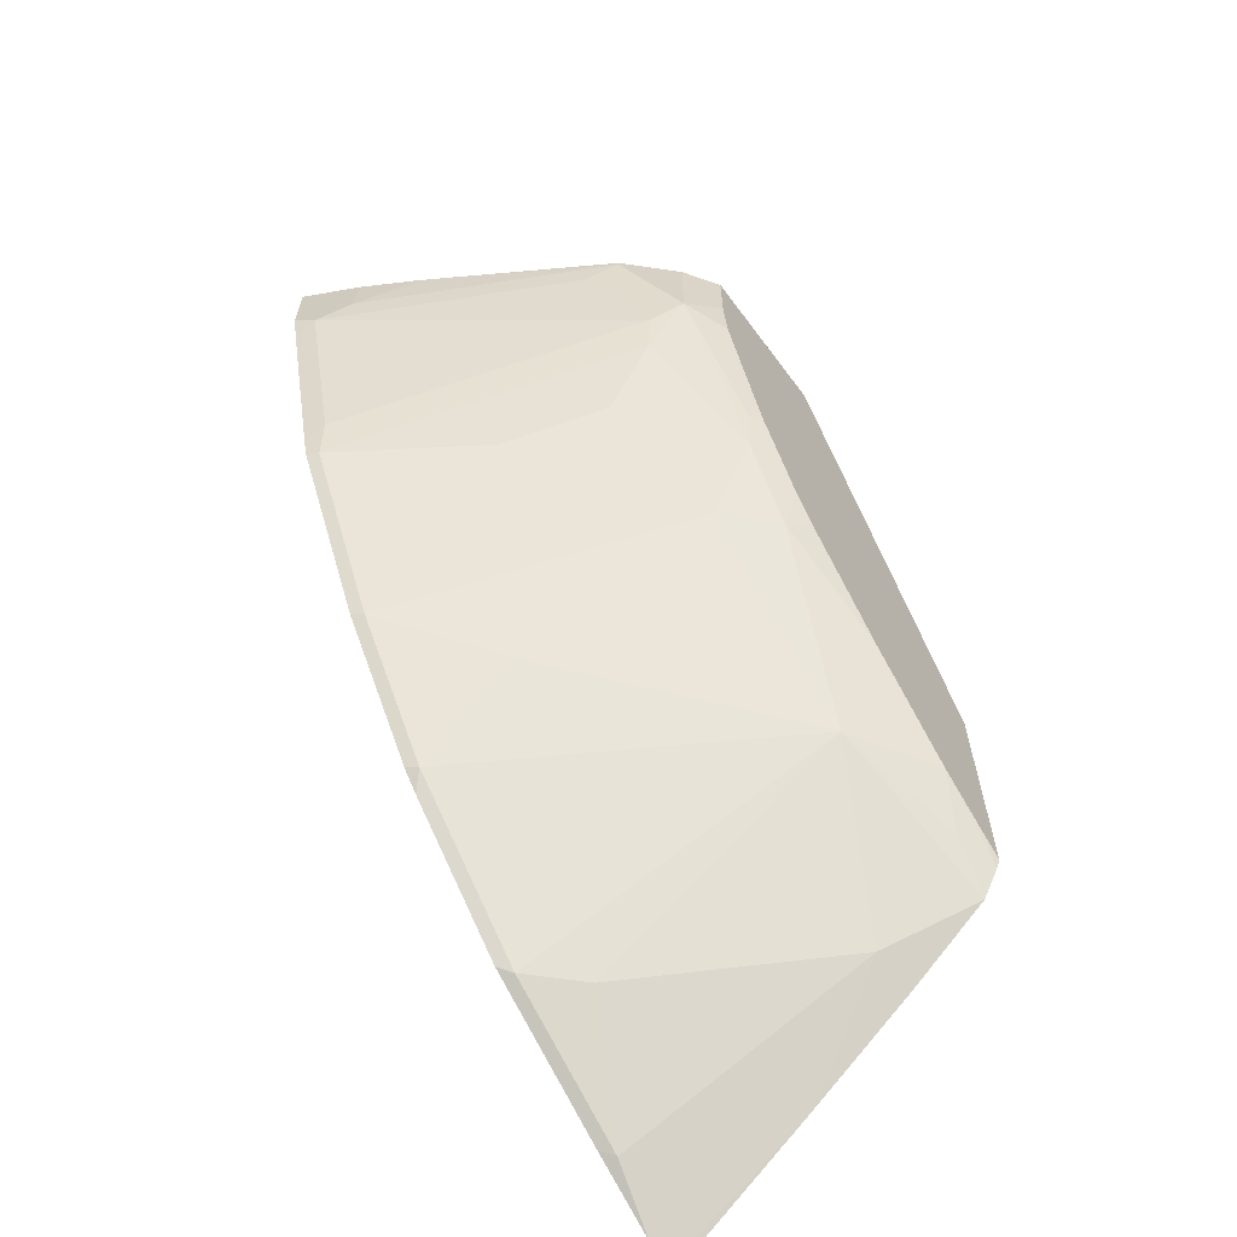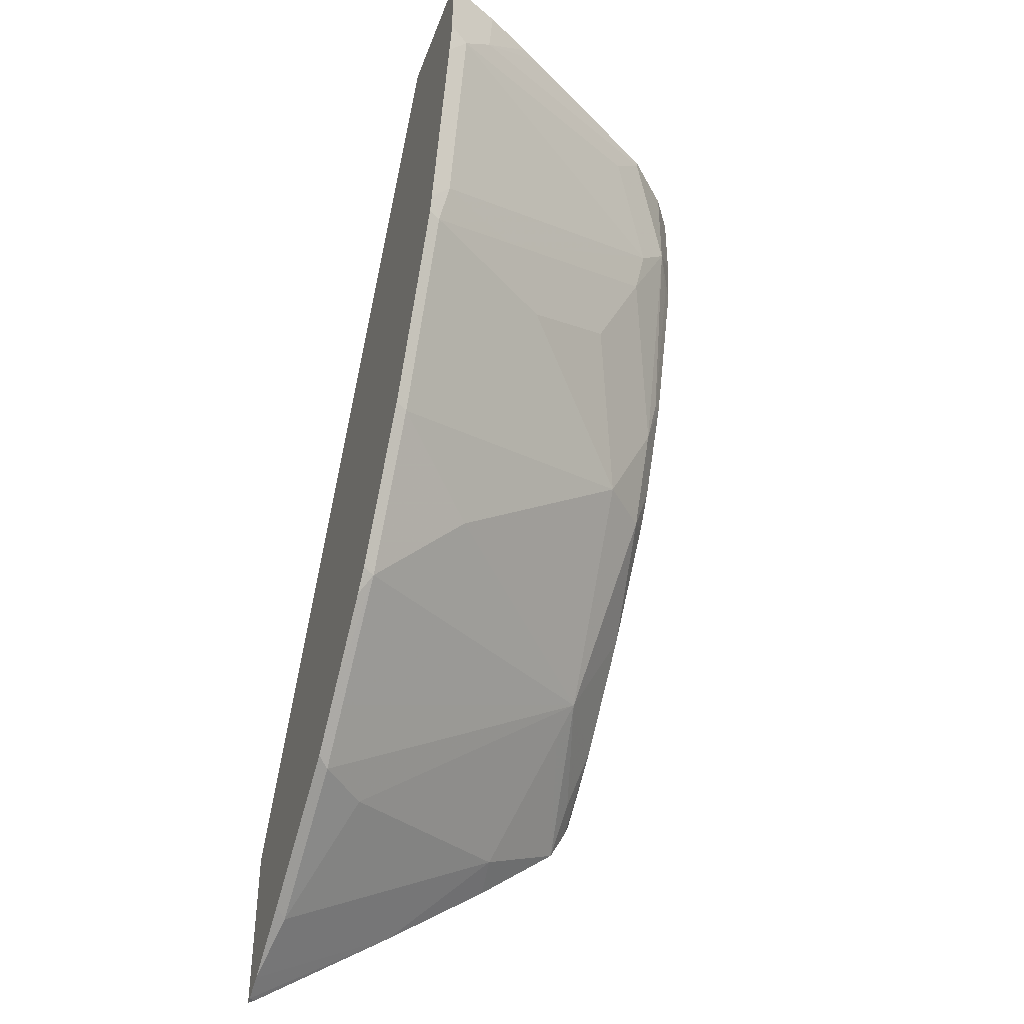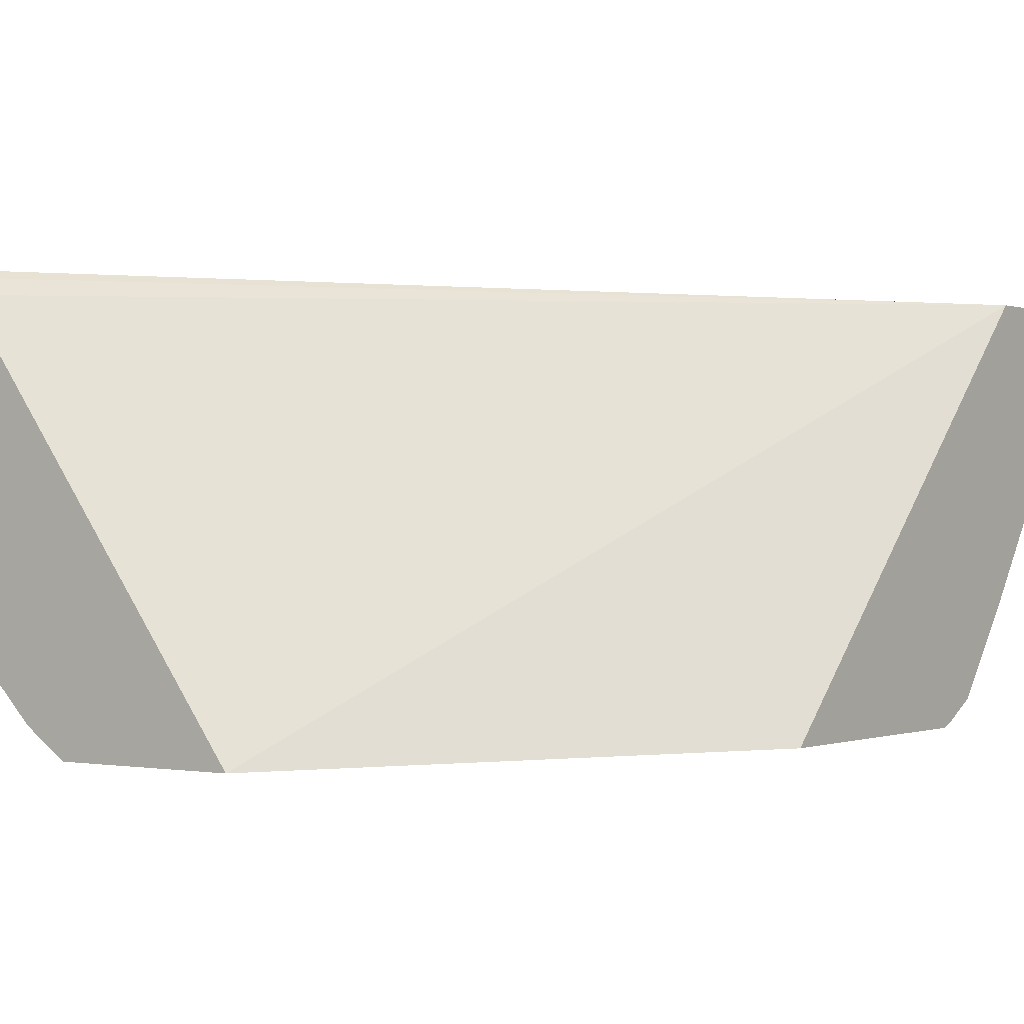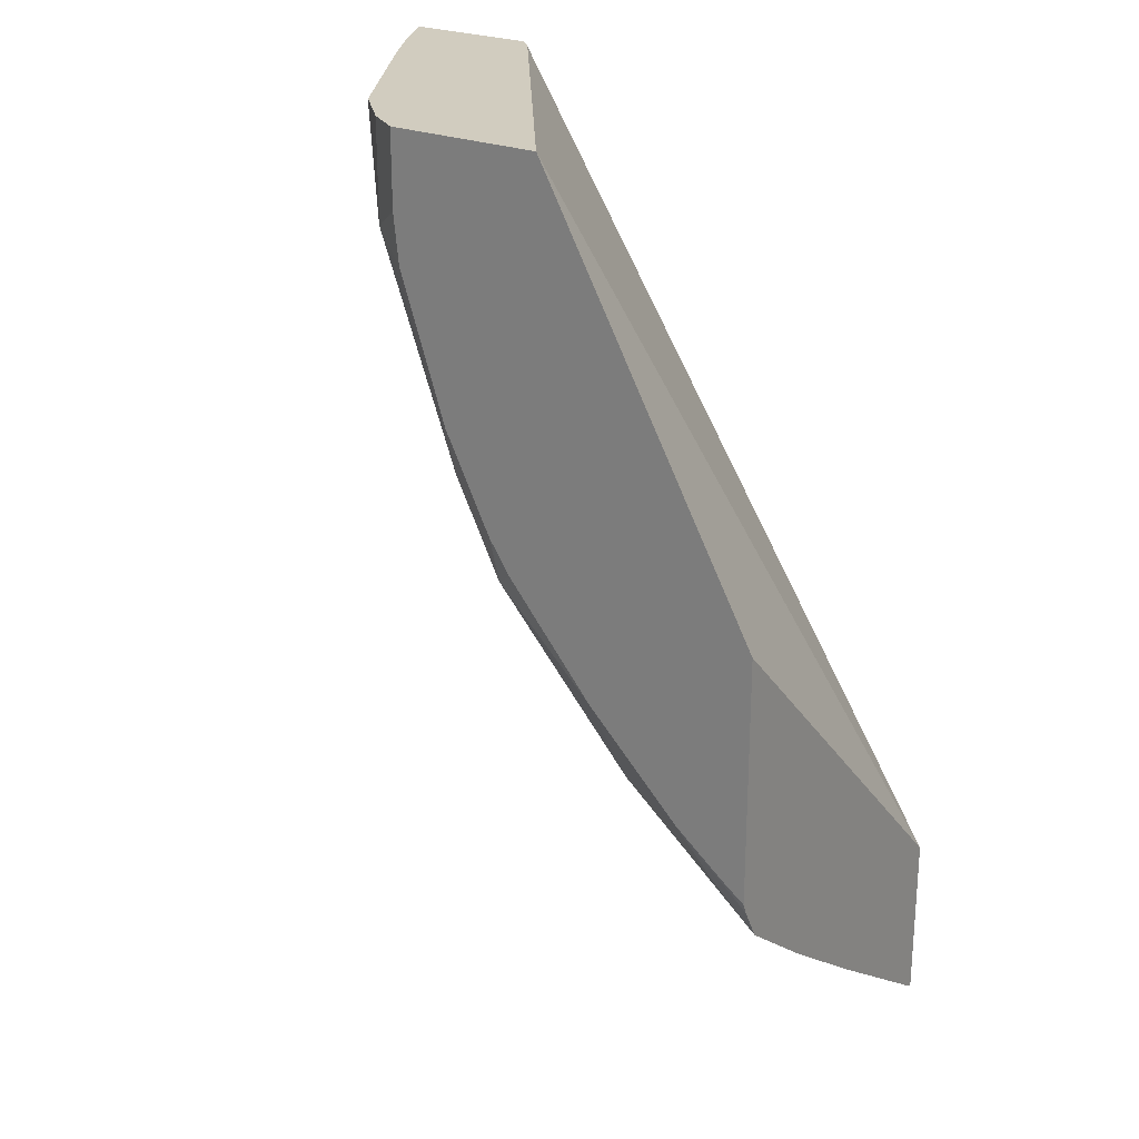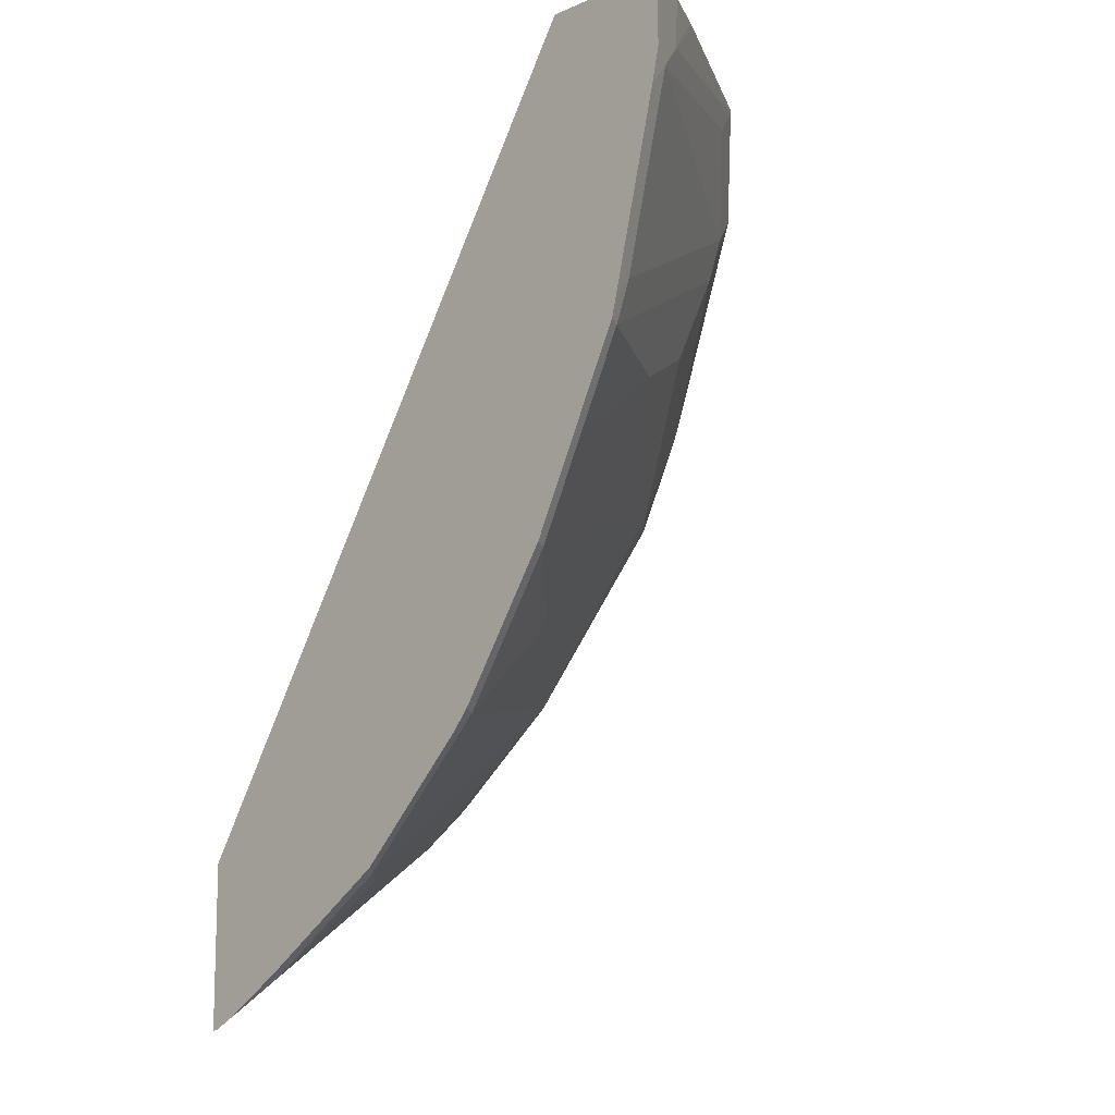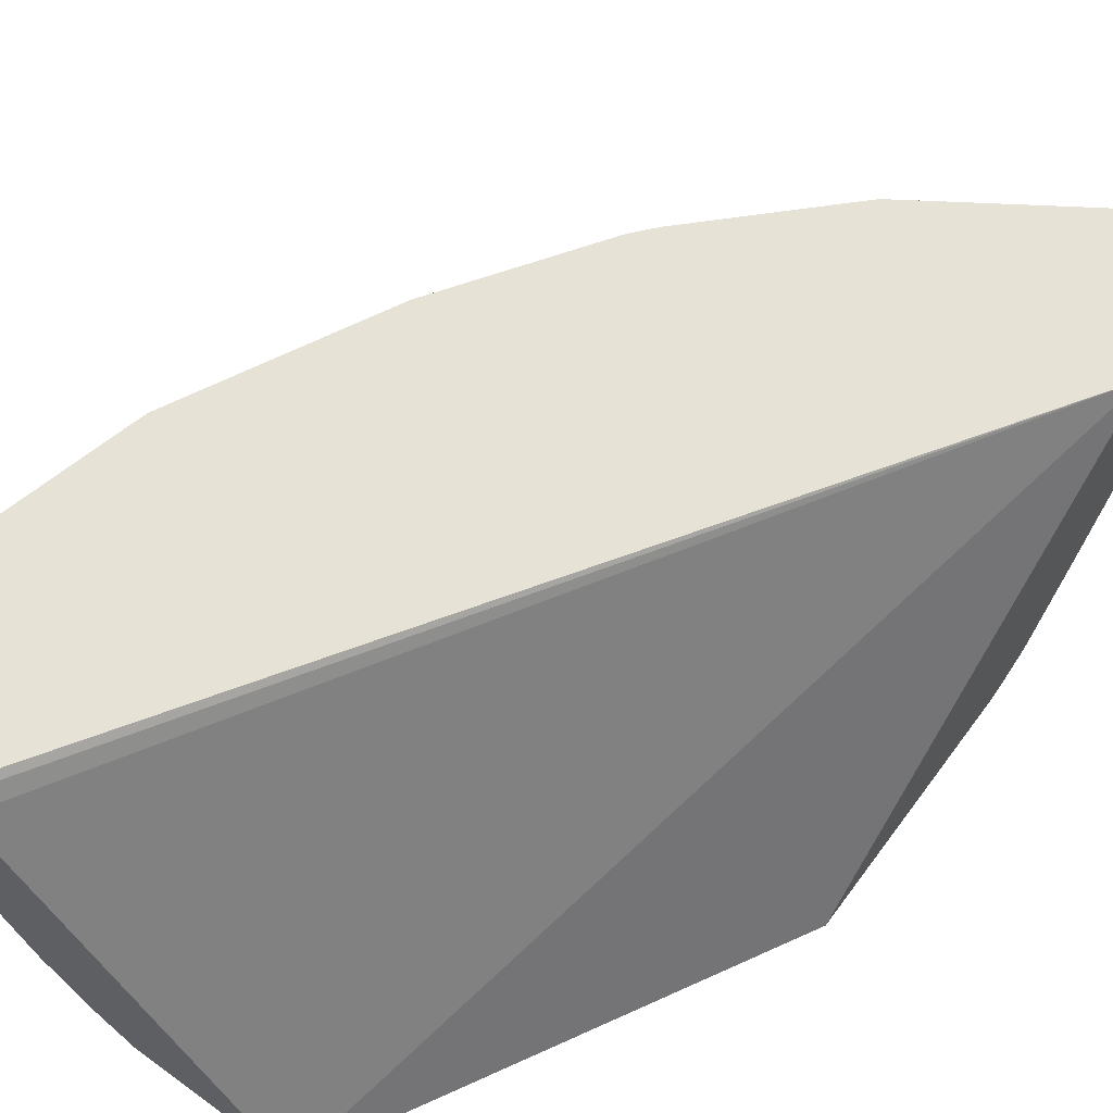
<metadata>
{"format":"obj","ext":"obj","renderer":"f3d","projection":"perspective","resolution":1024,"background":"white","views":[{"elev":-63.6,"azim":-53.4,"up":"+Z"},{"elev":-40.7,"azim":-109.4,"up":"+Z"},{"elev":-0.1,"azim":35.3,"up":"+Y"},{"elev":24.2,"azim":34.8,"up":"+Z"},{"elev":-11.6,"azim":-134.2,"up":"+Z"},{"elev":63.2,"azim":36.4,"up":"+Y"}]}
</metadata>
<code>
v -0.4611 -0.6904 0.1006
v -0.4594 -0.6939 0.1006
v -0.4092 -0.6904 0.1006
v -0.4611 -0.6904 0.07183
v -0.451 -0.7106 0.1006
v -0.451 -0.7106 0.0803
v -0.4063 -0.6929 0.1006
v -0.2154 -0.6904 -0.1999
v -0.4582 -0.6904 0.05873
v -0.4572 -0.6982 0.06795
v -0.4501 -0.7124 0.1006
v -0.4016 -0.7909 0.08647
v -0.3954 -0.8032 0.09885
v -0.4353 -0.738 0.1006
v -0.4392 -0.7316 0.1006
v -0.4016 -0.6982 0.1006
v -0.2154 -0.6904 -0.2659
v -0.3025 -0.8312 0.1006
v -0.2154 -0.8312 -0.05732
v -0.4397 -0.6904 -0.01541
v -0.3831 -0.8094 0.0494
v -0.4387 -0.6982 -0.006187
v -0.3954 -0.8032 0.1006
v -0.3769 -0.8218 0.06178
v -0.2154 -0.6929 -0.2647
v -0.2179 -0.6904 -0.2653
v -0.3629 -0.8312 0.1006
v -0.2154 -0.8312 -0.1534
v -0.4379 -0.6904 -0.02201
v -0.4356 -0.6951 -0.0232
v -0.4171 -0.7322 -0.004644
v -0.3985 -0.7693 0.01387
v -0.38 -0.8063 0.03243
v -0.3769 -0.8218 0.1006
v -0.3429 -0.8249 -0.0232
v -0.346 -0.828 -0.006187
v -0.3645 -0.828 0.0494
v -0.3608 -0.8312 0.05198
v -0.3629 -0.8312 0.07118
v -0.2154 -0.7485 -0.226
v -0.227 -0.6904 -0.2607
v -0.2224 -0.8312 -0.1483
v -0.2154 -0.8302 -0.156
v -0.4194 -0.6904 -0.05908
v -0.4171 -0.6951 -0.06027
v -0.3985 -0.7507 -0.0232
v -0.38 -0.7878 -0.004644
v -0.3423 -0.8312 -0.003639
v -0.3429 -0.8063 -0.06027
v -0.3244 -0.8249 -0.06027
v -0.2154 -0.79 -0.196
v -0.2317 -0.7878 -0.19
v -0.2503 -0.6951 -0.2456
v -0.2456 -0.6904 -0.2491
v -0.2293 -0.8312 -0.1429
v -0.2154 -0.8295 -0.1577
v -0.4009 -0.6904 -0.09612
v -0.3985 -0.6951 -0.0973
v -0.3238 -0.8312 -0.04071
v -0.3615 -0.7322 -0.1158
v -0.2781 -0.811 -0.132
v -0.281 -0.8312 -0.09414
v -0.3151 -0.8312 -0.05366
v -0.2154 -0.8227 -0.1703
v -0.2873 -0.7137 -0.2085
v -0.2688 -0.8063 -0.1436
v -0.2549 -0.6904 -0.2432
v -0.3059 -0.6951 -0.2085
v -0.2439 -0.8312 -0.1312
v -0.3638 -0.6904 -0.1517
v -0.3615 -0.6951 -0.1529
v -0.3244 -0.6951 -0.19
v -0.2317 -0.8249 -0.1529
v -0.3105 -0.6904 -0.2062
v -0.3568 -0.6904 -0.1599
v -0.3291 -0.6904 -0.1877
f 35 49 50
f 35 50 59
f 33 49 35
f 35 59 48
f 35 48 36
f 36 48 38
f 41 53 54
f 40 51 52
f 40 52 53
f 40 53 41
f 42 55 56
f 42 56 43
f 33 47 49
f 44 57 58
f 36 38 37
f 32 47 33
f 24 37 38
f 31 46 32
f 44 58 45
f 21 33 24
f 22 30 31
f 24 33 35
f 24 35 36
f 24 36 37
f 24 38 39
f 24 39 27
f 24 27 34
f 26 40 41
f 28 42 43
f 29 44 45
f 29 45 30
f 30 45 46
f 30 46 31
f 32 46 47
f 45 58 49
f 61 68 65
f 46 49 47
f 60 71 61
f 61 69 62
f 61 71 72
f 61 72 68
f 21 32 33
f 61 65 66
f 61 66 64
f 61 64 73
f 61 73 69
f 64 69 73
f 68 72 76
f 68 76 74
f 70 75 71
f 71 75 76
f 71 76 72
f 58 71 60
f 45 49 46
f 57 71 58
f 56 69 64
f 49 58 60
f 49 60 61
f 49 61 50
f 50 61 62
f 50 62 63
f 50 63 59
f 51 64 52
f 52 65 53
f 52 64 66
f 52 66 65
f 53 67 54
f 53 65 68
f 53 68 74
f 53 74 67
f 55 69 56
f 57 70 71
f 21 31 32
f 25 40 26
f 20 30 22
f 1 76 75
f 1 75 70
f 1 70 57
f 1 57 44
f 1 44 29
f 1 29 20
f 1 20 9
f 1 9 4
f 1 4 2
f 2 4 6
f 2 6 5
f 3 7 8
f 4 9 10
f 4 10 6
f 5 6 11
f 1 74 76
f 6 10 12
f 1 54 67
f 1 26 41
f 21 22 31
f 1 2 5
f 1 5 11
f 1 11 15
f 1 15 14
f 1 14 23
f 1 23 34
f 1 34 27
f 1 27 18
f 1 18 16
f 1 16 7
f 1 7 3
f 1 3 8
f 1 8 17
f 1 17 26
f 1 41 54
f 6 12 13
f 1 67 74
f 6 14 15
f 13 24 34
f 13 34 23
f 17 25 26
f 18 27 39
f 18 39 38
f 18 38 48
f 18 48 59
f 18 59 63
f 18 63 62
f 18 62 69
f 18 69 55
f 18 55 42
f 18 42 28
f 18 28 19
f 6 13 14
f 13 23 14
f 12 24 13
f 20 29 30
f 6 15 11
f 7 16 8
f 8 16 18
f 8 18 19
f 8 19 28
f 12 21 24
f 8 43 56
f 8 56 64
f 8 28 43
f 8 51 40
f 8 40 25
f 8 25 17
f 9 20 22
f 9 22 10
f 10 21 12
f 10 22 21
f 8 64 51

</code>
